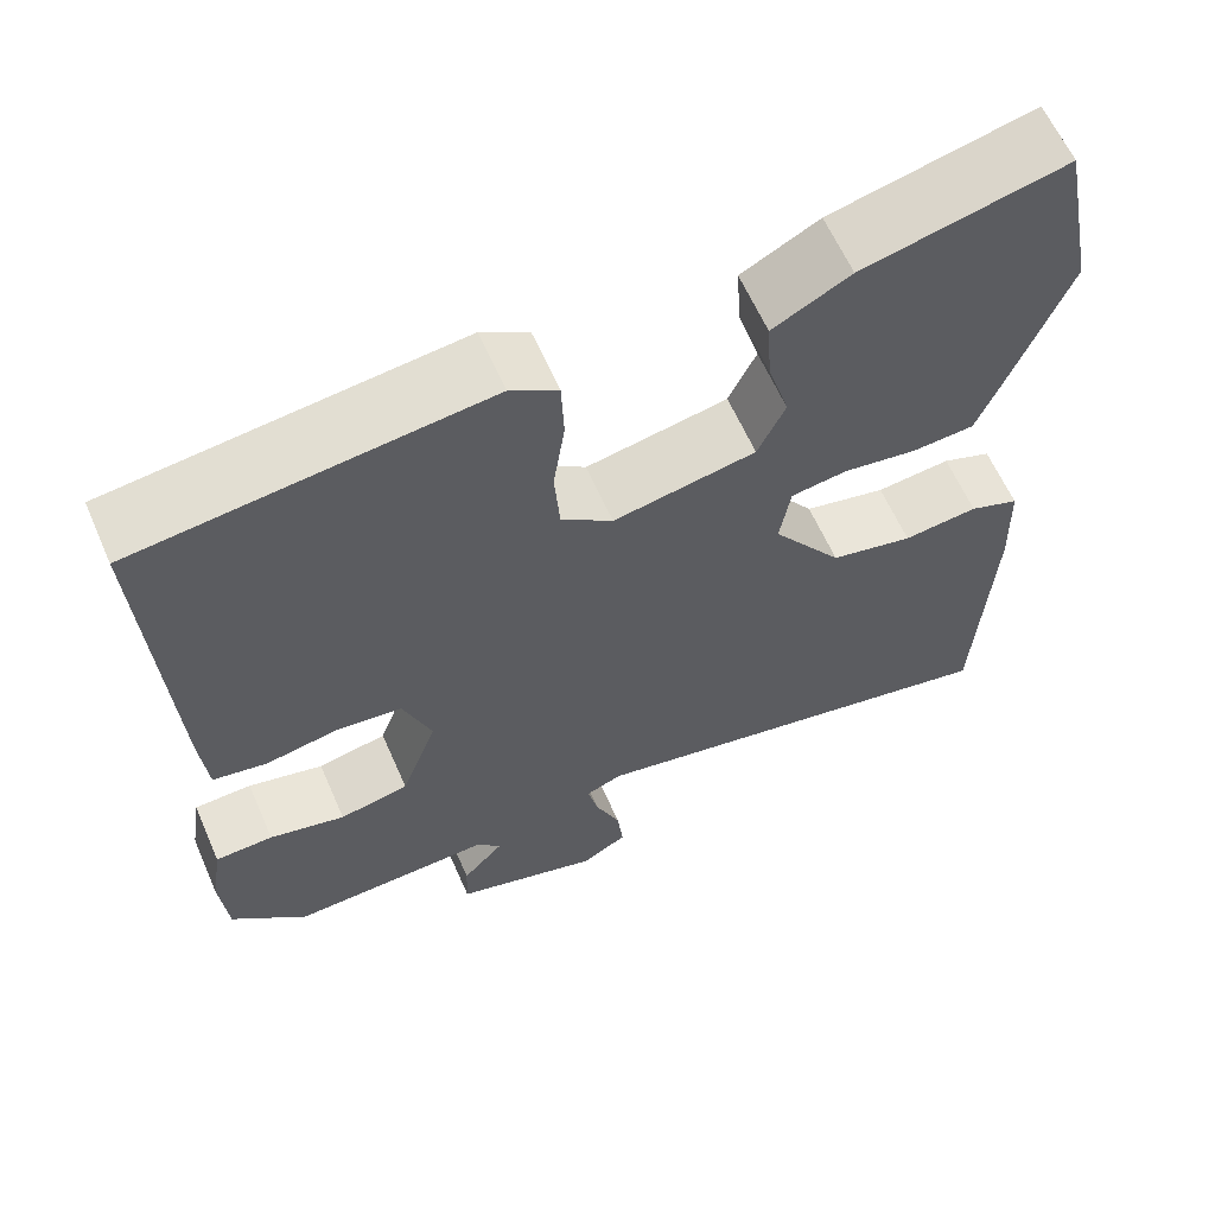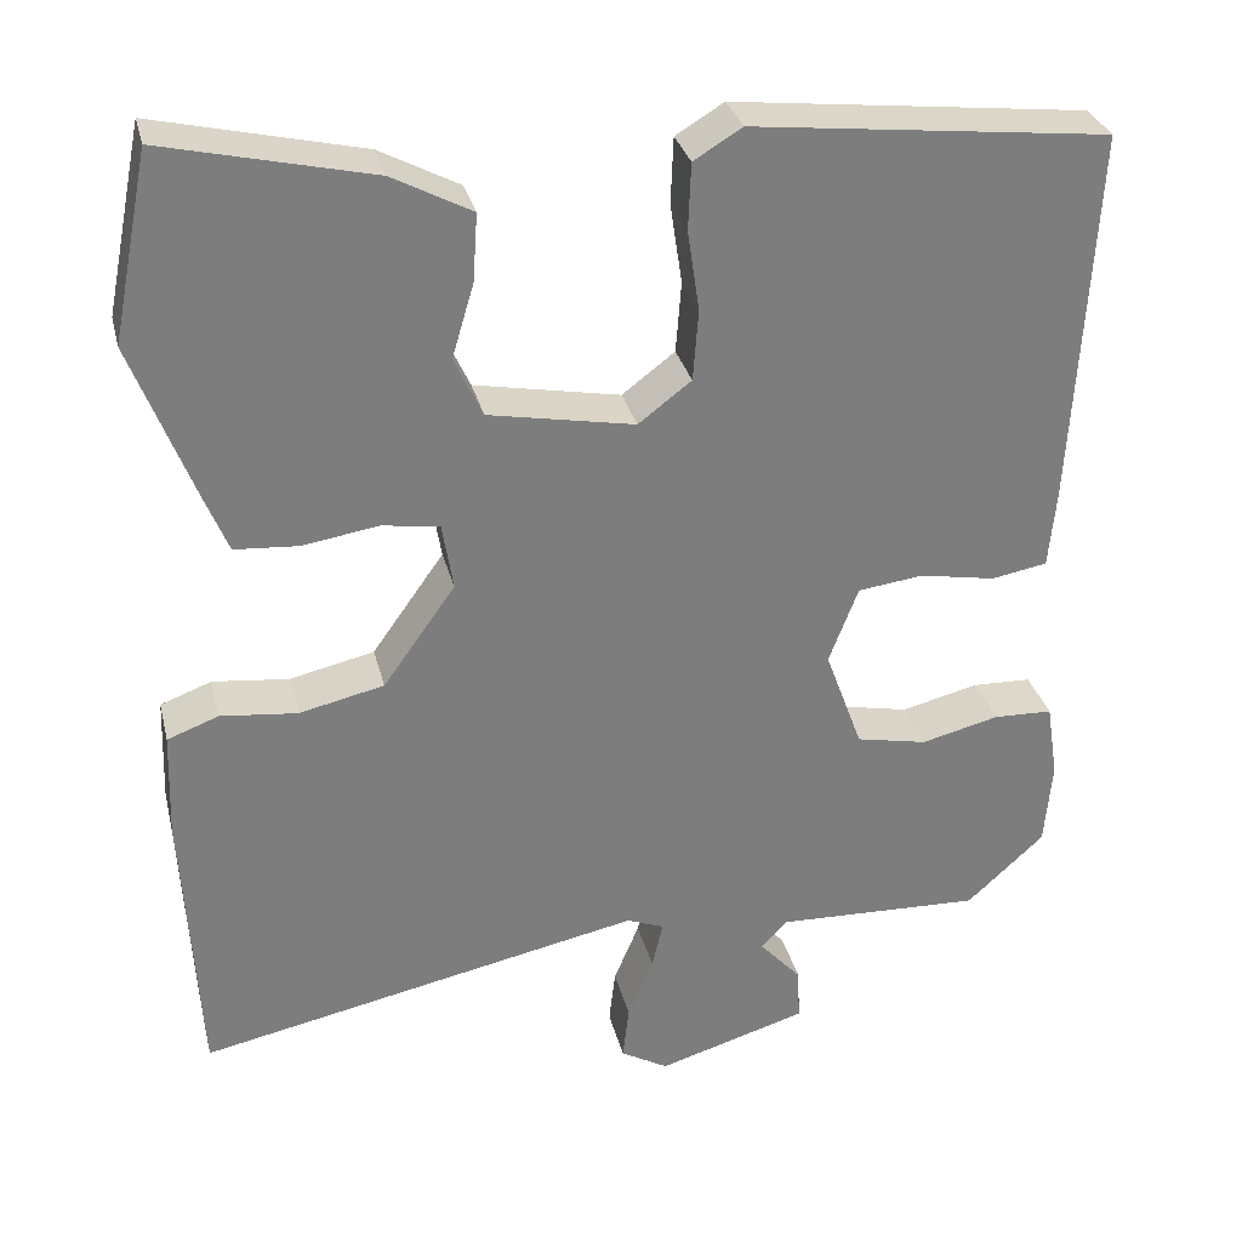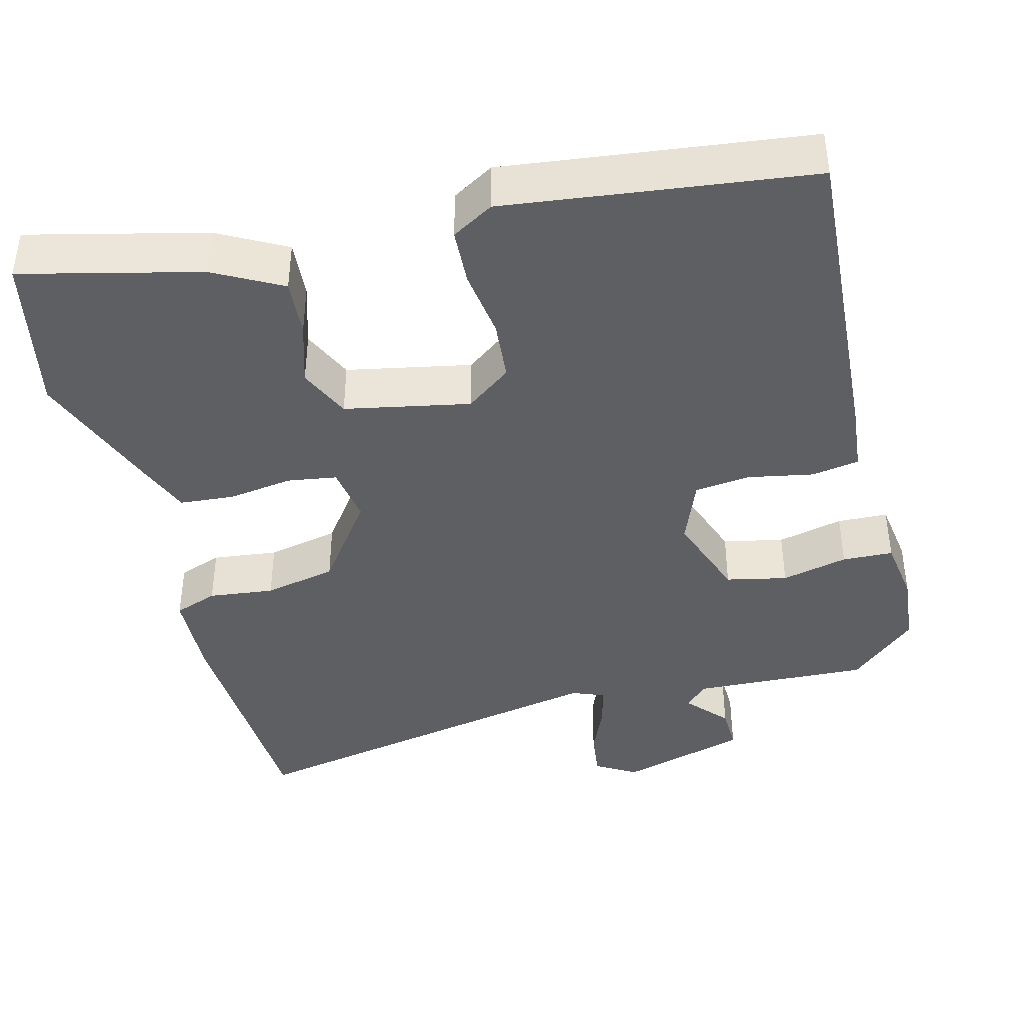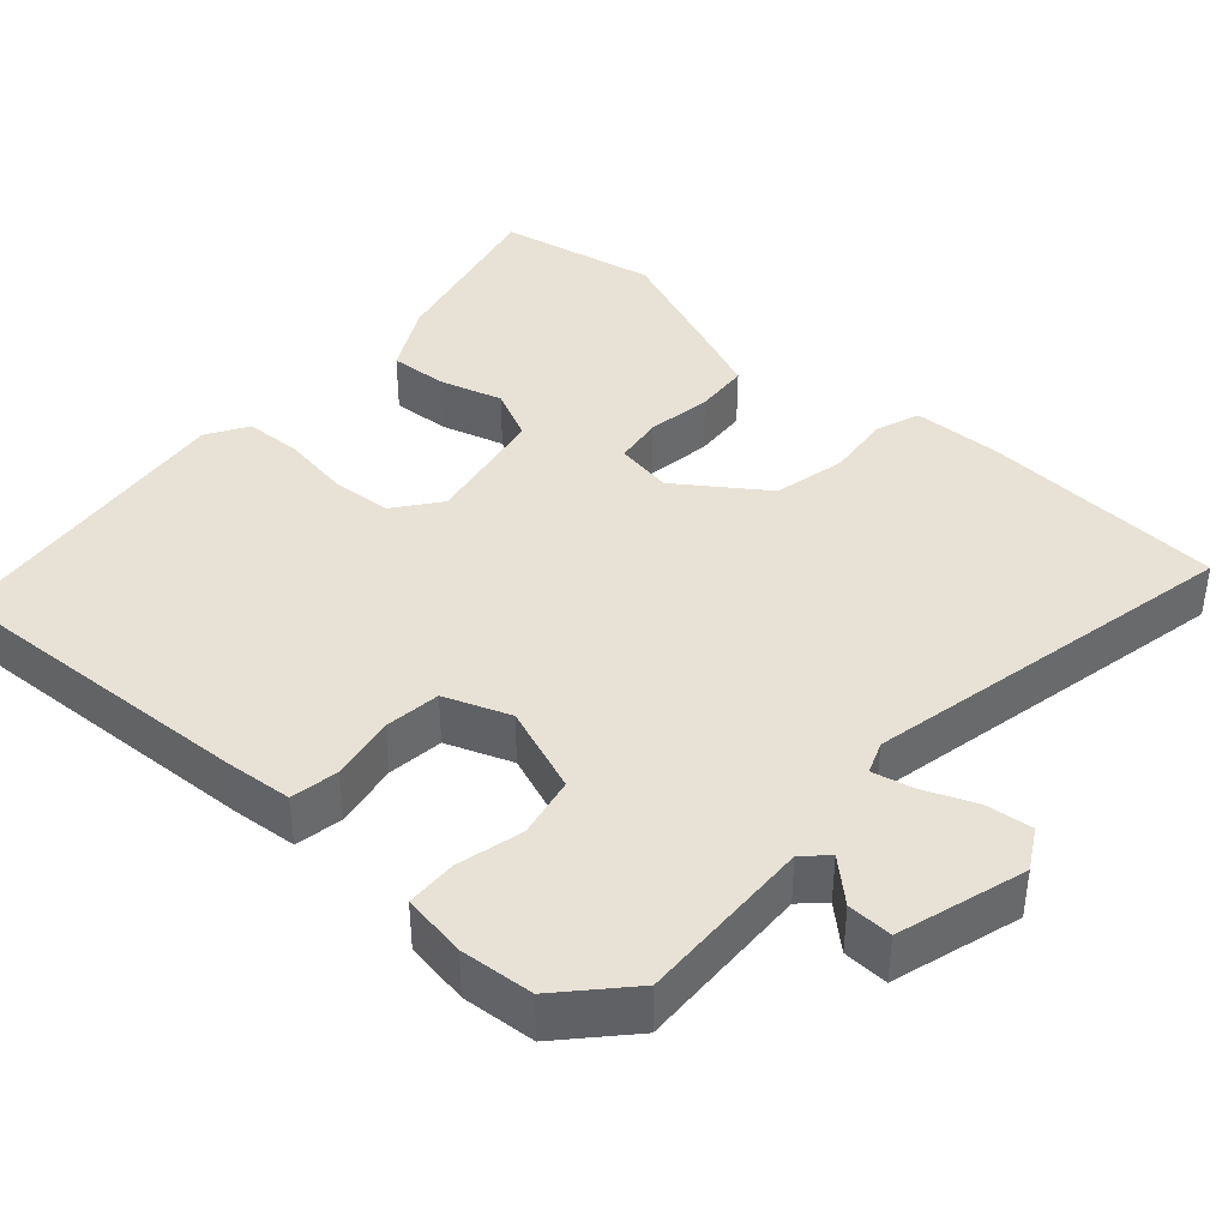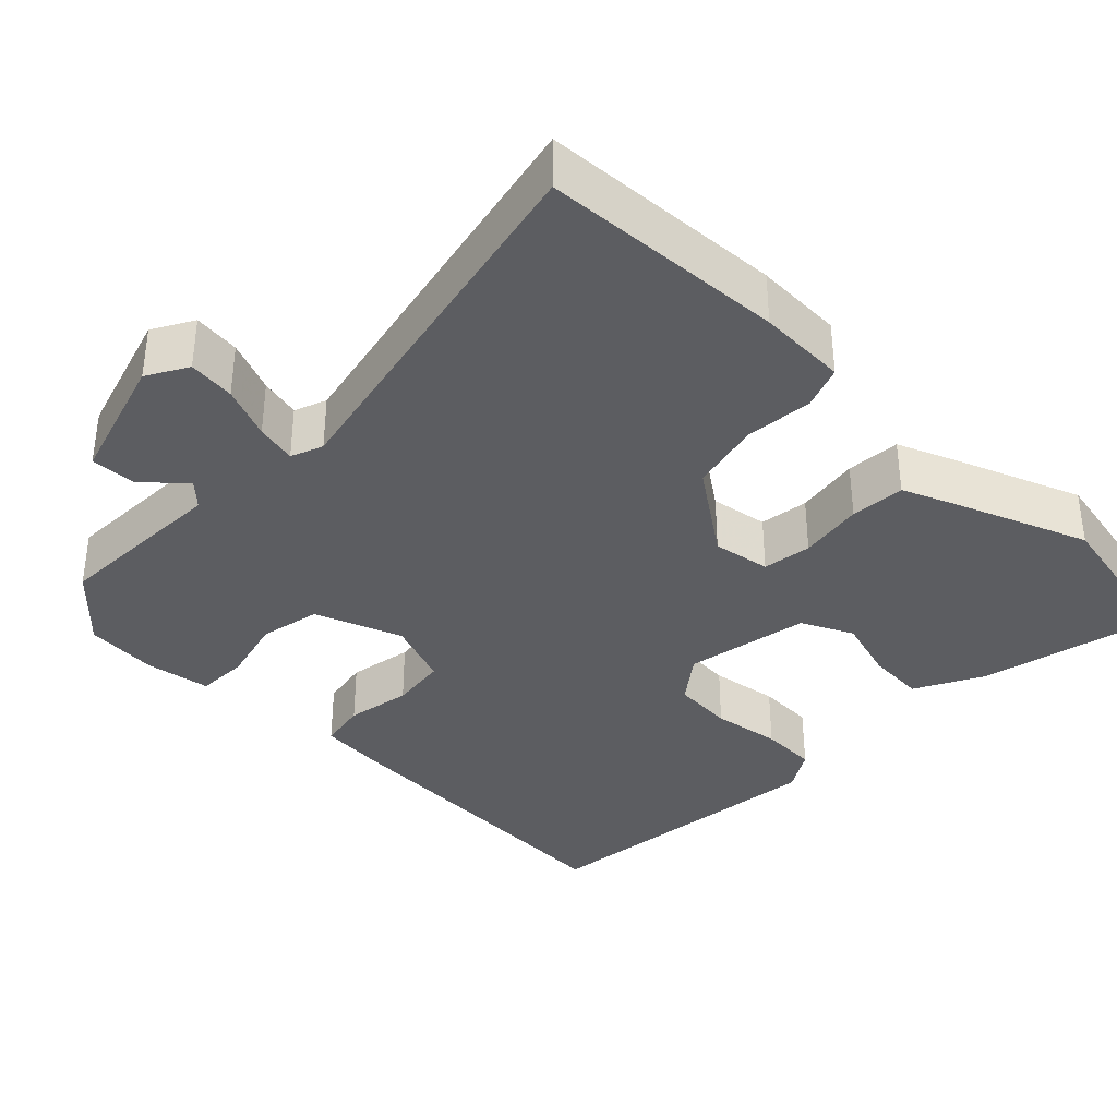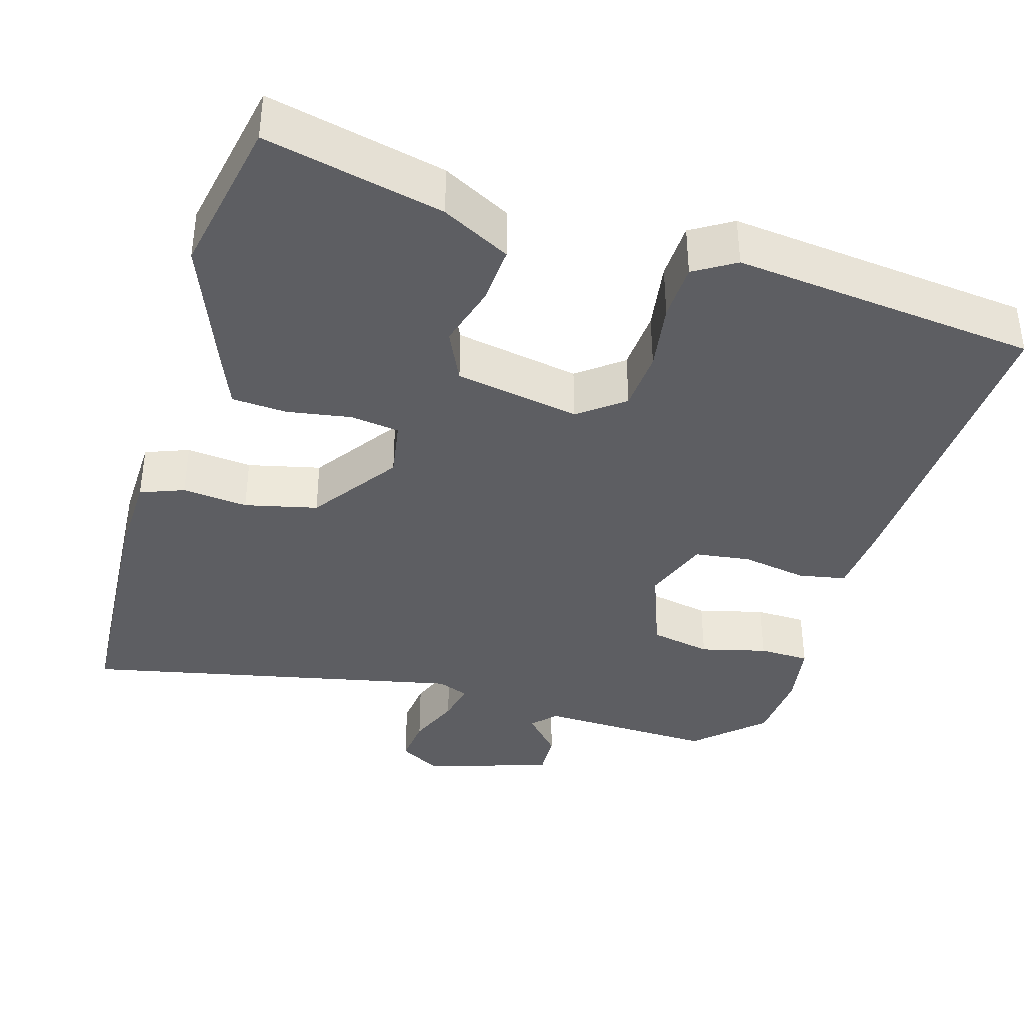
<metadata>
{"format":"obj","ext":"obj","renderer":"f3d","projection":"perspective","resolution":1024,"background":"white","views":[{"elev":62.0,"azim":156.3,"up":"+Z"},{"elev":31.1,"azim":-13.5,"up":"+Z"},{"elev":-41.0,"azim":13.9,"up":"+Y"},{"elev":40.5,"azim":131.9,"up":"+Y"},{"elev":-36.6,"azim":-134.2,"up":"+Y"},{"elev":-38.6,"azim":-16.1,"up":"+Y"}]}
</metadata>
<code>
v 0.473 0.07 -0.434
v 0.388 0.07 -0.512
v 0.162 0.07 -0.504
v 0.133 0.07 -0.534
v 0.18 0.07 -0.586
v 0.182 0.07 -0.644
v 0.018 0.07 -0.693
v -0.034 0.07 -0.663
v -0.027 0.07 -0.603
v 0.001 0.07 -0.536
v 0.013 0.07 -0.484
v -0.028 0.07 -0.468
v -0.515 0.07 -0.569
v -0.532 0.07 -0.256
v -0.528 0.07 -0.142
v -0.472 0.07 -0.121
v -0.388 0.07 -0.13
v -0.295 0.07 -0.109
v -0.216 0.07 0.002
v -0.228 0.07 0.076
v -0.291 0.07 0.085
v -0.374 0.07 0.072
v -0.444 0.07 0.077
v -0.47 0.07 0.141
v -0.537 0.07 0.315
v -0.496 0.07 0.519
v -0.268 0.07 0.466
v -0.181 0.07 0.42
v -0.186 0.07 0.346
v -0.21 0.07 0.265
v -0.179 0.07 0.199
v -0.019 0.07 0.169
v 0.039 0.07 0.213
v 0.045 0.07 0.291
v 0.032 0.07 0.379
v 0.035 0.07 0.452
v 0.088 0.07 0.484
v 0.478 0.07 0.44
v 0.455 0.07 0.028
v 0.447 0.07 -0.059
v 0.386 0.07 -0.07
v 0.303 0.07 -0.055
v 0.231 0.07 -0.064
v 0.199 0.07 -0.148
v 0.24 0.07 -0.26
v 0.318 0.07 -0.276
v 0.403 0.07 -0.255
v 0.468 0.07 -0.257
v 0.481 0.07 -0.34
v 0.473 0 -0.434
v 0.388 0 -0.512
v 0.162 0 -0.504
v 0.133 0 -0.534
v 0.18 0 -0.586
v 0.182 0 -0.644
v 0.018 0 -0.693
v -0.034 0 -0.663
v -0.027 0 -0.603
v 0.001 0 -0.536
v 0.013 0 -0.484
v -0.028 0 -0.468
v -0.515 0 -0.569
v -0.532 0 -0.256
v -0.528 0 -0.142
v -0.472 0 -0.121
v -0.388 0 -0.13
v -0.295 0 -0.109
v -0.216 0 0.002
v -0.228 0 0.076
v -0.291 0 0.085
v -0.374 0 0.072
v -0.444 0 0.077
v -0.47 0 0.141
v -0.537 0 0.315
v -0.496 0 0.519
v -0.268 0 0.466
v -0.181 0 0.42
v -0.186 0 0.346
v -0.21 0 0.265
v -0.179 0 0.199
v -0.019 0 0.169
v 0.039 0 0.213
v 0.045 0 0.291
v 0.032 0 0.379
v 0.035 0 0.452
v 0.088 0 0.484
v 0.478 0 0.44
v 0.455 0 0.028
v 0.447 0 -0.059
v 0.386 0 -0.07
v 0.303 0 -0.055
v 0.231 0 -0.064
v 0.199 0 -0.148
v 0.24 0 -0.26
v 0.318 0 -0.276
v 0.403 0 -0.255
v 0.468 0 -0.257
v 0.481 0 -0.34
f 1 2 3
f 49 1 3
f 48 49 3
f 47 48 3
f 46 47 3
f 45 46 3 4
f 44 45 4
f 40 41 42
f 39 40 42
f 38 39 42
f 37 38 42
f 36 37 42
f 35 36 42
f 34 35 42
f 33 34 42 43
f 32 33 43 44
f 28 29 30
f 27 28 30
f 26 27 30
f 25 26 30
f 24 25 30
f 23 24 30
f 22 23 30
f 21 22 30
f 20 21 30 31
f 32 44 4
f 31 32 4
f 20 31 4
f 19 20 4
f 15 16 17
f 14 15 17
f 13 14 17
f 12 13 17
f 11 12 17 18
f 8 9 10
f 7 8 10
f 6 7 10
f 5 6 10
f 4 5 10
f 4 10 11
f 4 11 18 19
f 52 51 50
f 52 50 98
f 52 98 97
f 52 97 96
f 52 96 95
f 53 52 95 94
f 53 94 93
f 91 90 89
f 91 89 88
f 91 88 87
f 91 87 86
f 91 86 85
f 91 85 84
f 91 84 83
f 92 91 83 82
f 93 92 82 81
f 79 78 77
f 79 77 76
f 79 76 75
f 79 75 74
f 79 74 73
f 79 73 72
f 79 72 71
f 79 71 70
f 80 79 70 69
f 53 93 81
f 53 81 80
f 53 80 69
f 53 69 68
f 66 65 64
f 66 64 63
f 66 63 62
f 66 62 61
f 67 66 61 60
f 59 58 57
f 59 57 56
f 59 56 55
f 59 55 54
f 59 54 53
f 60 59 53
f 68 67 60 53
f 1 50 51 2
f 2 51 52 3
f 3 52 53 4
f 4 53 54 5
f 5 54 55 6
f 6 55 56 7
f 7 56 57 8
f 8 57 58 9
f 9 58 59 10
f 10 59 60 11
f 11 60 61 12
f 12 61 62 13
f 13 62 63 14
f 14 63 64 15
f 15 64 65 16
f 16 65 66 17
f 17 66 67 18
f 18 67 68 19
f 19 68 69 20
f 20 69 70 21
f 21 70 71 22
f 22 71 72 23
f 23 72 73 24
f 24 73 74 25
f 25 74 75 26
f 26 75 76 27
f 27 76 77 28
f 28 77 78 29
f 29 78 79 30
f 30 79 80 31
f 31 80 81 32
f 32 81 82 33
f 33 82 83 34
f 34 83 84 35
f 35 84 85 36
f 36 85 86 37
f 37 86 87 38
f 38 87 88 39
f 39 88 89 40
f 40 89 90 41
f 41 90 91 42
f 42 91 92 43
f 43 92 93 44
f 44 93 94 45
f 45 94 95 46
f 46 95 96 47
f 47 96 97 48
f 48 97 98 49
f 49 98 50 1

</code>
